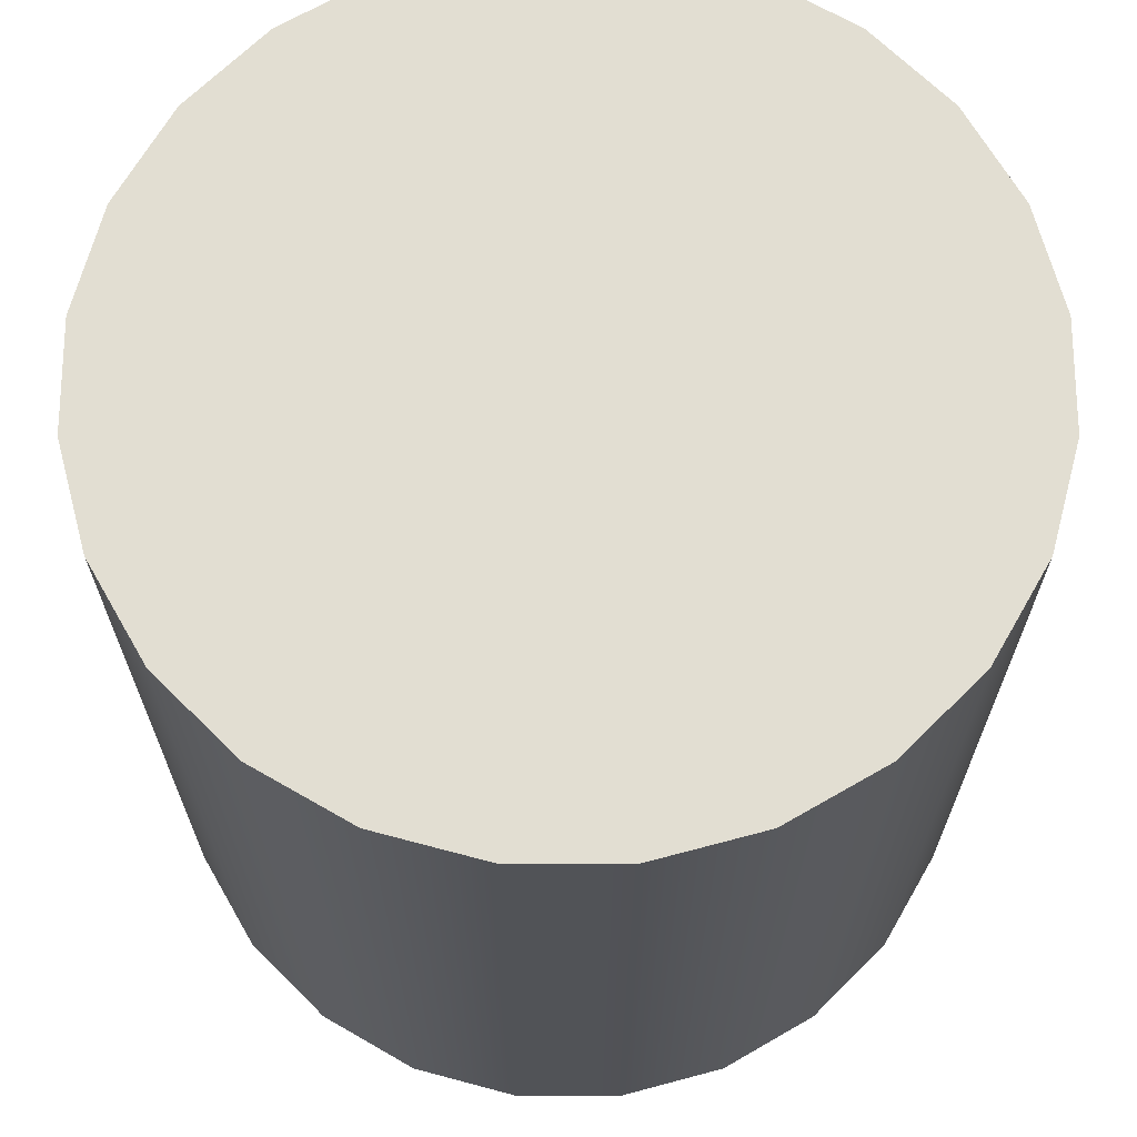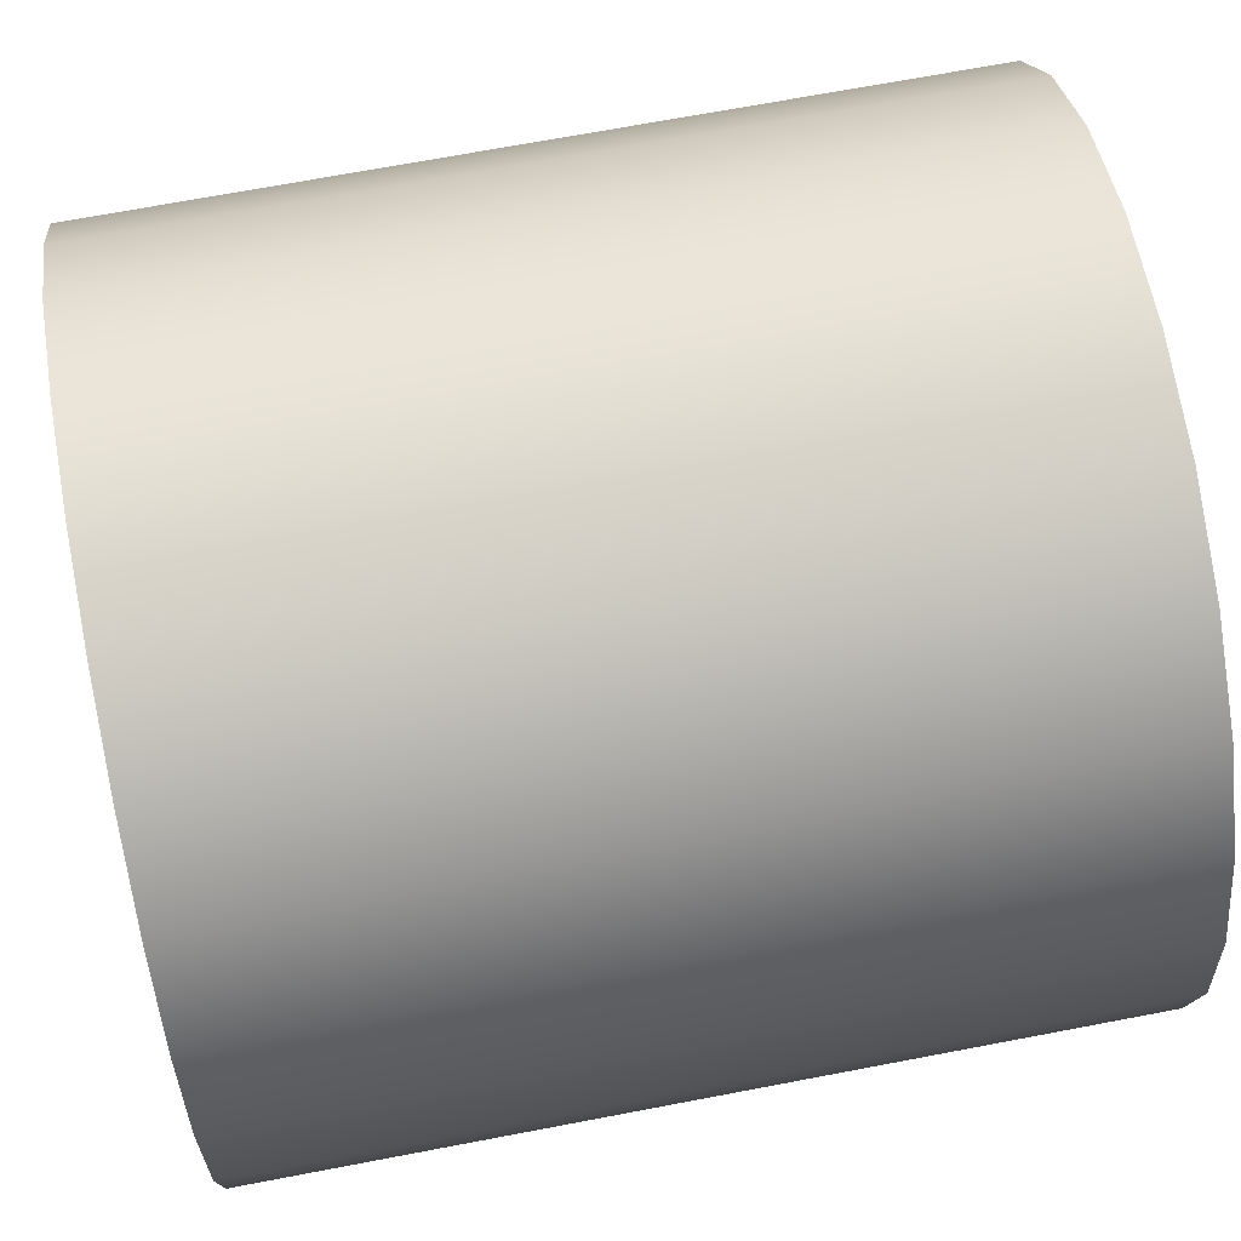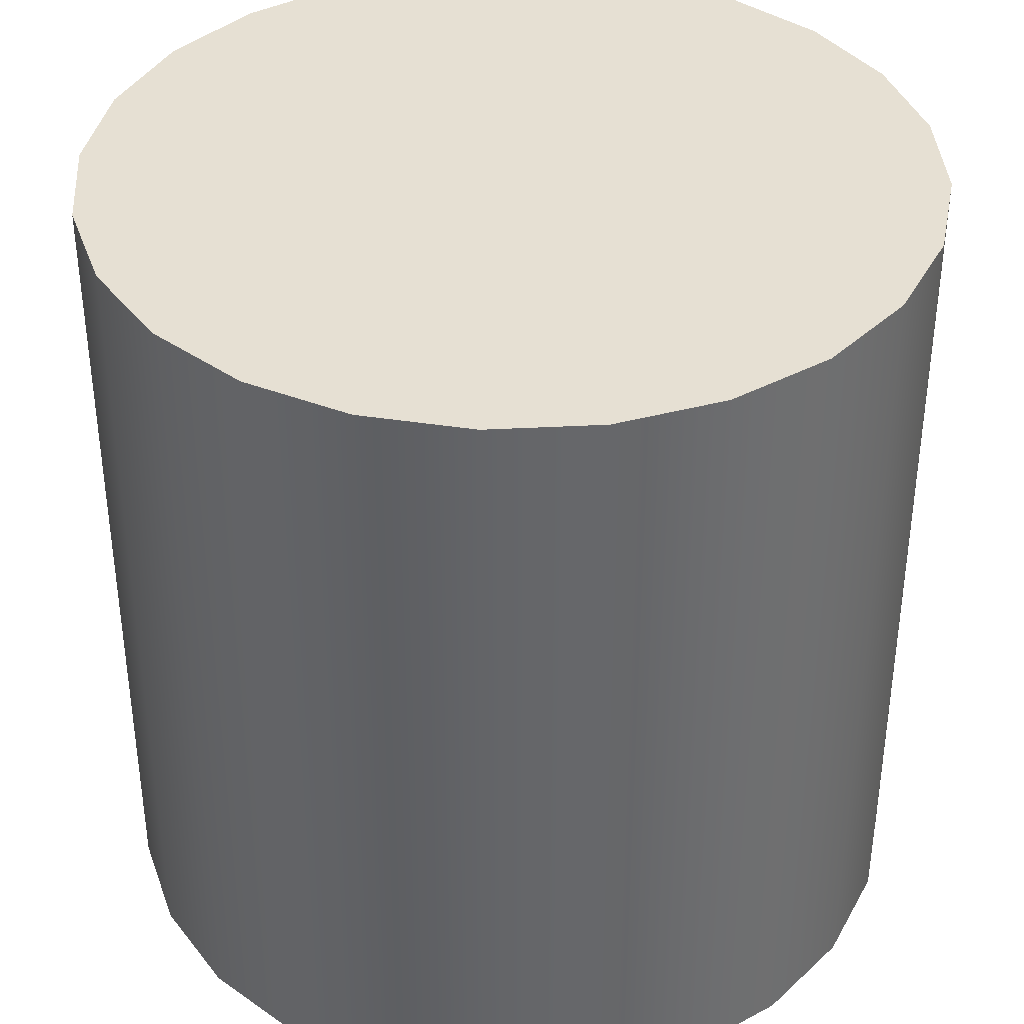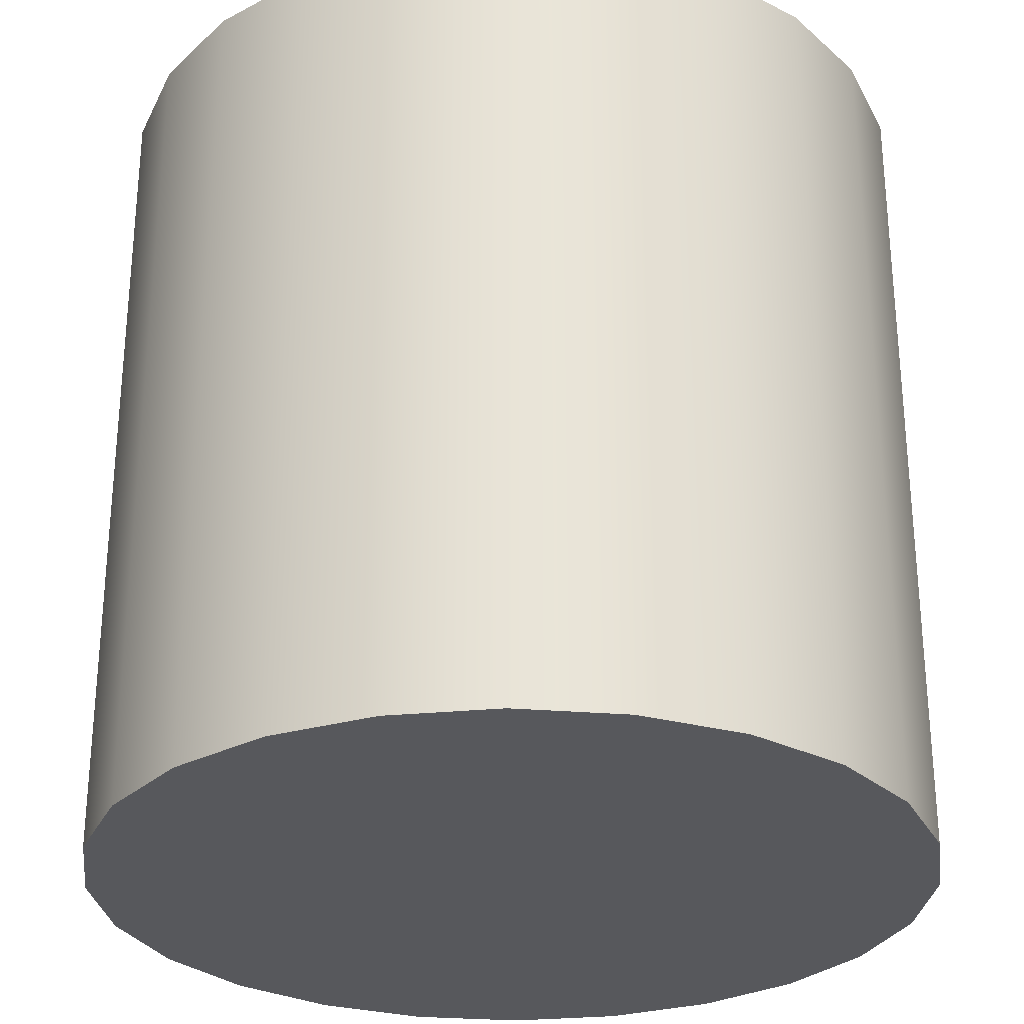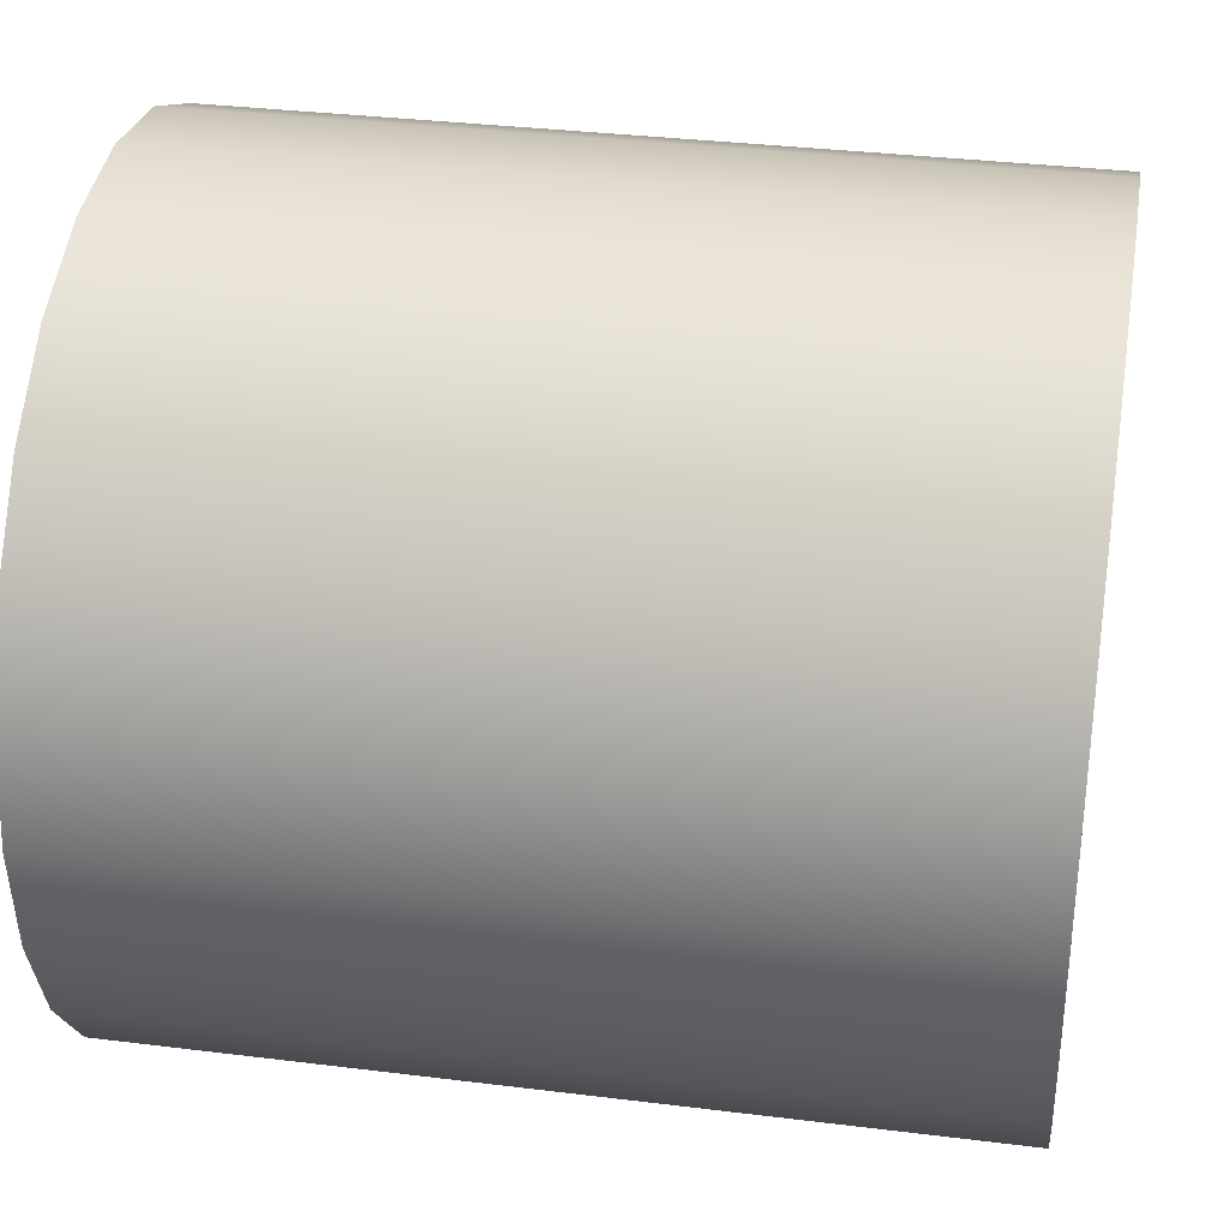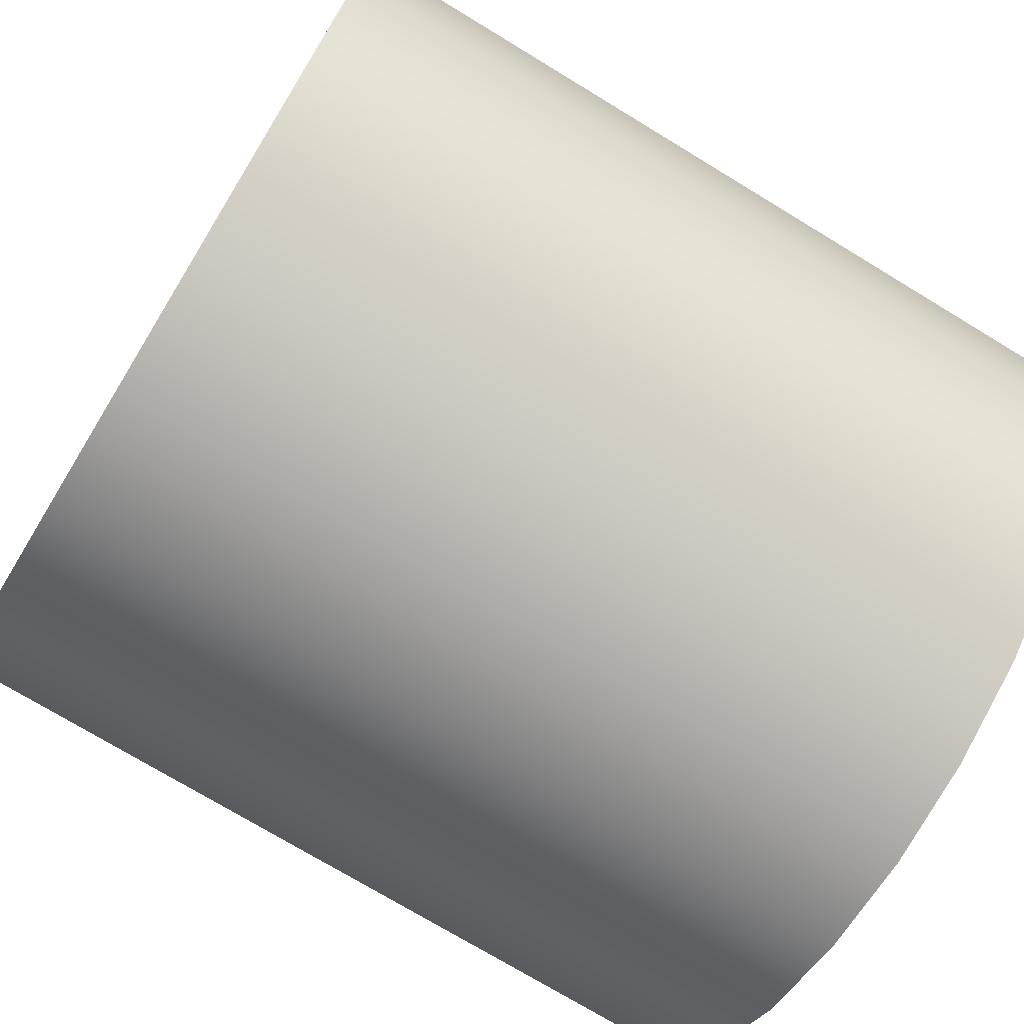
<metadata>
{"format":"obj","ext":"obj","renderer":"f3d","projection":"perspective","resolution":1024,"background":"white","views":[{"elev":67.8,"azim":-97.5,"up":"+Y"},{"elev":69.2,"azim":79.2,"up":"+Z"},{"elev":38.4,"azim":-26.3,"up":"+Y"},{"elev":-28.8,"azim":60.6,"up":"+Y"},{"elev":33.3,"azim":99.7,"up":"+Z"},{"elev":-73.8,"azim":58.7,"up":"+Z"}]}
</metadata>
<code>
o Cylinder
v 0 -0.5 -0.5
v 0 0.5 -0.5
v 0.1294 -0.5 -0.483
v 0.1294 0.5 -0.483
v 0.25 -0.5 -0.433
v 0.25 0.5 -0.433
v 0.3536 -0.5 -0.3536
v 0.3536 0.5 -0.3536
v 0.433 -0.5 -0.25
v 0.433 0.5 -0.25
v 0.483 -0.5 -0.1294
v 0.483 0.5 -0.1294
v 0.5 -0.5 -0
v 0.5 0.5 -0
v 0.483 -0.5 0.1294
v 0.483 0.5 0.1294
v 0.433 -0.5 0.25
v 0.433 0.5 0.25
v 0.3536 -0.5 0.3536
v 0.3536 0.5 0.3536
v 0.25 -0.5 0.433
v 0.25 0.5 0.433
v 0.1294 -0.5 0.483
v 0.1294 0.5 0.483
v 0 -0.5 0.5
v 0 0.5 0.5
v -0.1294 -0.5 0.483
v -0.1294 0.5 0.483
v -0.25 -0.5 0.433
v -0.25 0.5 0.433
v -0.3536 -0.5 0.3536
v -0.3536 0.5 0.3536
v -0.433 -0.5 0.25
v -0.433 0.5 0.25
v -0.483 -0.5 0.1294
v -0.483 0.5 0.1294
v -0.5 -0.5 0
v -0.5 0.5 0
v -0.483 -0.5 -0.1294
v -0.483 0.5 -0.1294
v -0.433 -0.5 -0.25
v -0.433 0.5 -0.25
v -0.3536 -0.5 -0.3536
v -0.3536 0.5 -0.3536
v -0.25 -0.5 -0.433
v -0.25 0.5 -0.433
v -0.1294 -0.5 -0.483
v -0.1294 0.5 -0.483
v 0 0.5 -0.5
v 0.1294 0.5 -0.483
v 0.25 0.5 -0.433
v 0.3536 0.5 -0.3536
v 0.433 0.5 -0.25
v 0.483 0.5 -0.1294
v 0.5 0.5 -0
v 0.483 0.5 0.1294
v 0.433 0.5 0.25
v 0.3536 0.5 0.3536
v 0.25 0.5 0.433
v 0.1294 0.5 0.483
v 0 0.5 0.5
v -0.1294 0.5 0.483
v -0.25 0.5 0.433
v -0.3536 0.5 0.3536
v -0.433 0.5 0.25
v -0.483 0.5 0.1294
v -0.5 0.5 0
v -0.483 0.5 -0.1294
v -0.433 0.5 -0.25
v -0.3536 0.5 -0.3536
v -0.25 0.5 -0.433
v -0.1294 0.5 -0.483
v 0 -0.5 -0.5
v 0.1294 -0.5 -0.483
v 0.25 -0.5 -0.433
v 0.3536 -0.5 -0.3536
v 0.433 -0.5 -0.25
v 0.483 -0.5 -0.1294
v 0.5 -0.5 -0
v 0.483 -0.5 0.1294
v 0.433 -0.5 0.25
v 0.3536 -0.5 0.3536
v 0.25 -0.5 0.433
v 0.1294 -0.5 0.483
v 0 -0.5 0.5
v -0.1294 -0.5 0.483
v -0.25 -0.5 0.433
v -0.3536 -0.5 0.3536
v -0.433 -0.5 0.25
v -0.483 -0.5 0.1294
v -0.5 -0.5 0
v -0.483 -0.5 -0.1294
v -0.433 -0.5 -0.25
v -0.3536 -0.5 -0.3536
v -0.25 -0.5 -0.433
v -0.1294 -0.5 -0.483
f 2 3 1
f 4 5 3
f 6 7 5
f 8 9 7
f 10 11 9
f 12 13 11
f 14 15 13
f 16 17 15
f 18 19 17
f 20 21 19
f 22 23 21
f 24 25 23
f 26 27 25
f 28 29 27
f 30 31 29
f 32 33 31
f 34 35 33
f 36 37 35
f 38 39 37
f 40 41 39
f 42 43 41
f 44 45 43
f 84 88 96
f 46 47 45
f 48 1 47
f 55 51 67
f 2 4 3
f 4 6 5
f 6 8 7
f 8 10 9
f 10 12 11
f 12 14 13
f 14 16 15
f 16 18 17
f 18 20 19
f 20 22 21
f 22 24 23
f 24 26 25
f 26 28 27
f 28 30 29
f 30 32 31
f 32 34 33
f 34 36 35
f 36 38 37
f 38 40 39
f 40 42 41
f 42 44 43
f 44 46 45
f 96 73 76
f 73 74 76
f 74 75 76
f 76 77 78
f 78 79 80
f 80 81 82
f 82 83 84
f 84 85 86
f 86 87 88
f 88 89 90
f 90 91 92
f 92 93 94
f 94 95 96
f 76 78 80
f 80 82 84
f 84 86 88
f 88 90 96
f 90 92 96
f 92 94 96
f 96 76 80
f 80 84 96
f 46 48 47
f 48 2 1
f 51 50 49
f 49 72 51
f 72 71 51
f 71 70 69
f 69 68 67
f 67 66 63
f 66 65 63
f 65 64 63
f 63 62 61
f 61 60 63
f 60 59 63
f 59 58 55
f 58 57 55
f 57 56 55
f 55 54 53
f 53 52 55
f 52 51 55
f 71 69 67
f 51 71 67
f 67 63 59
f 59 55 67

</code>
